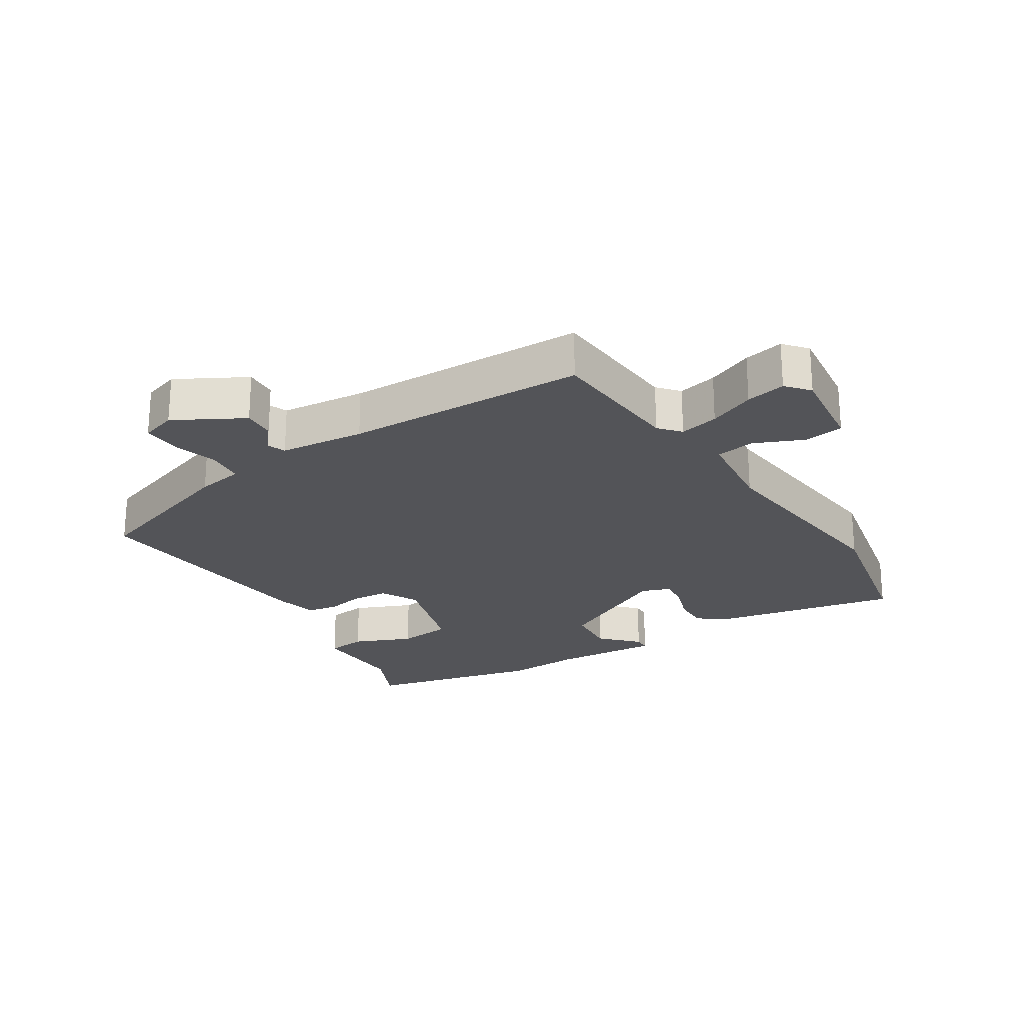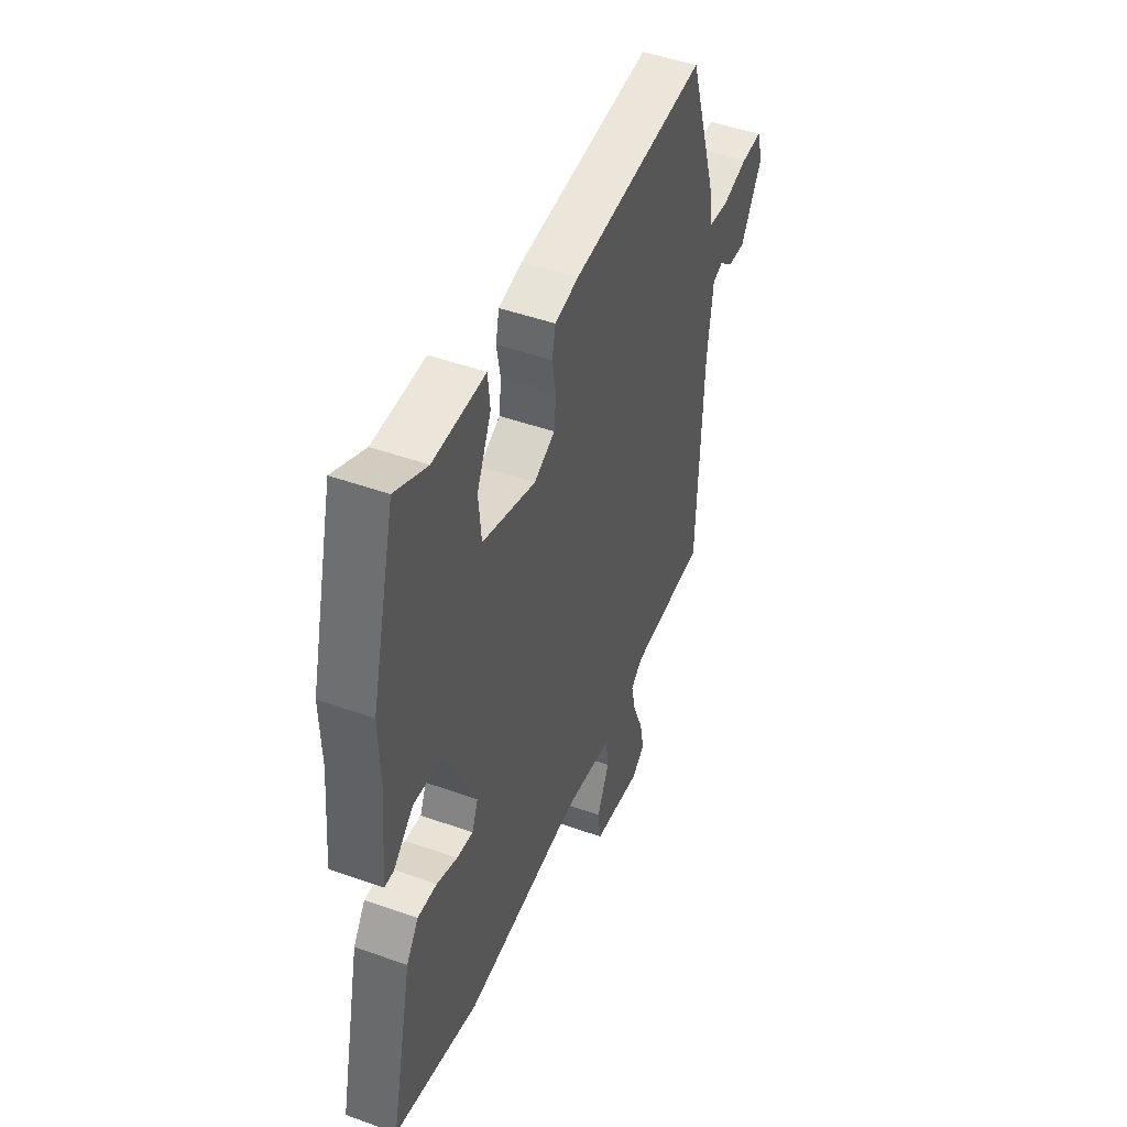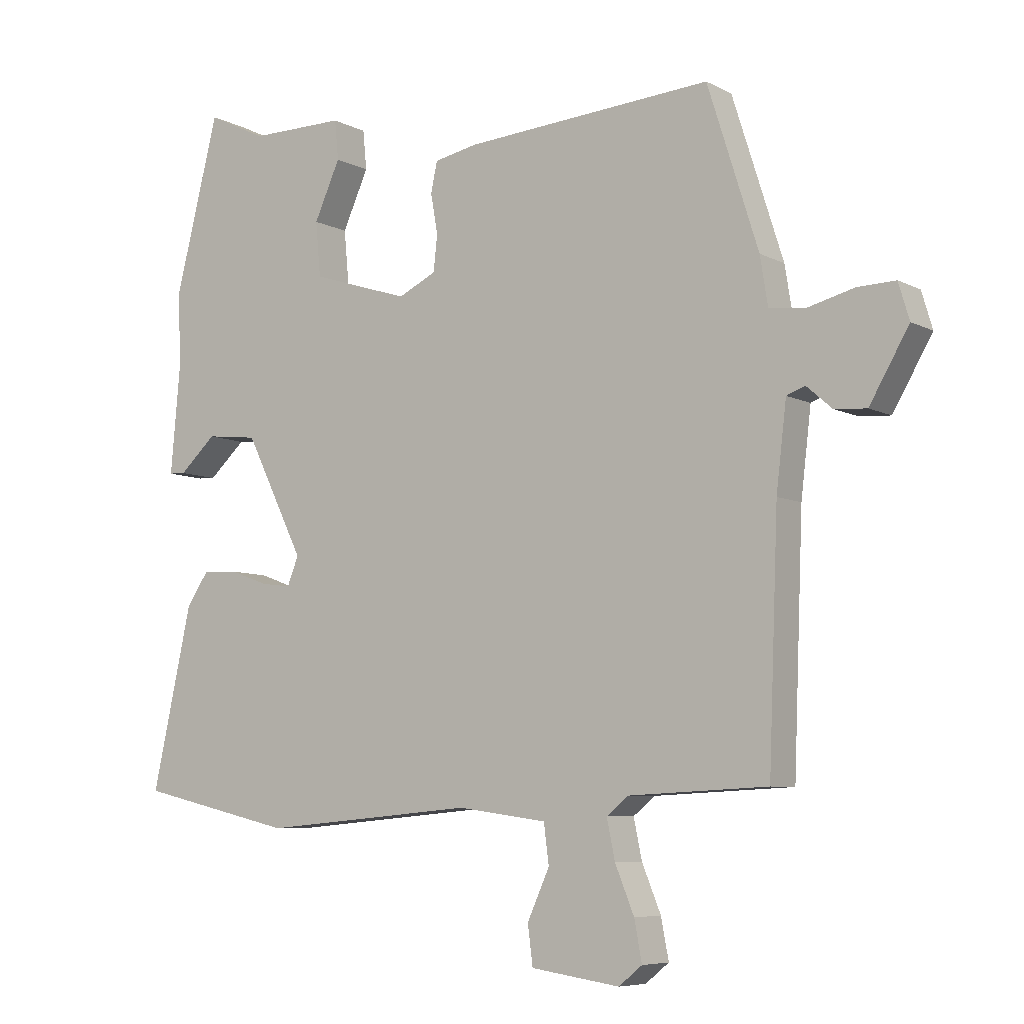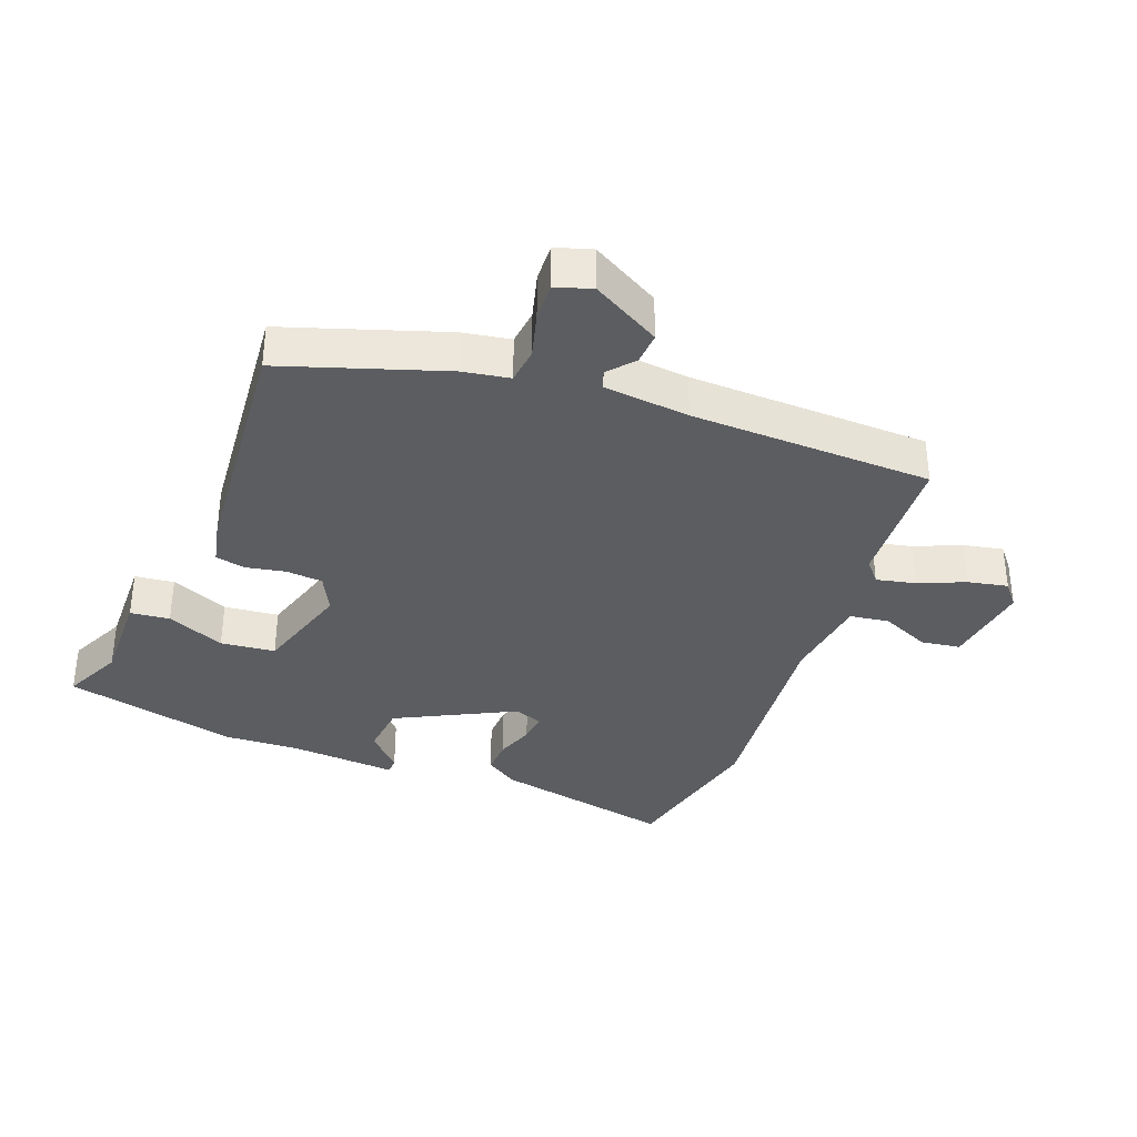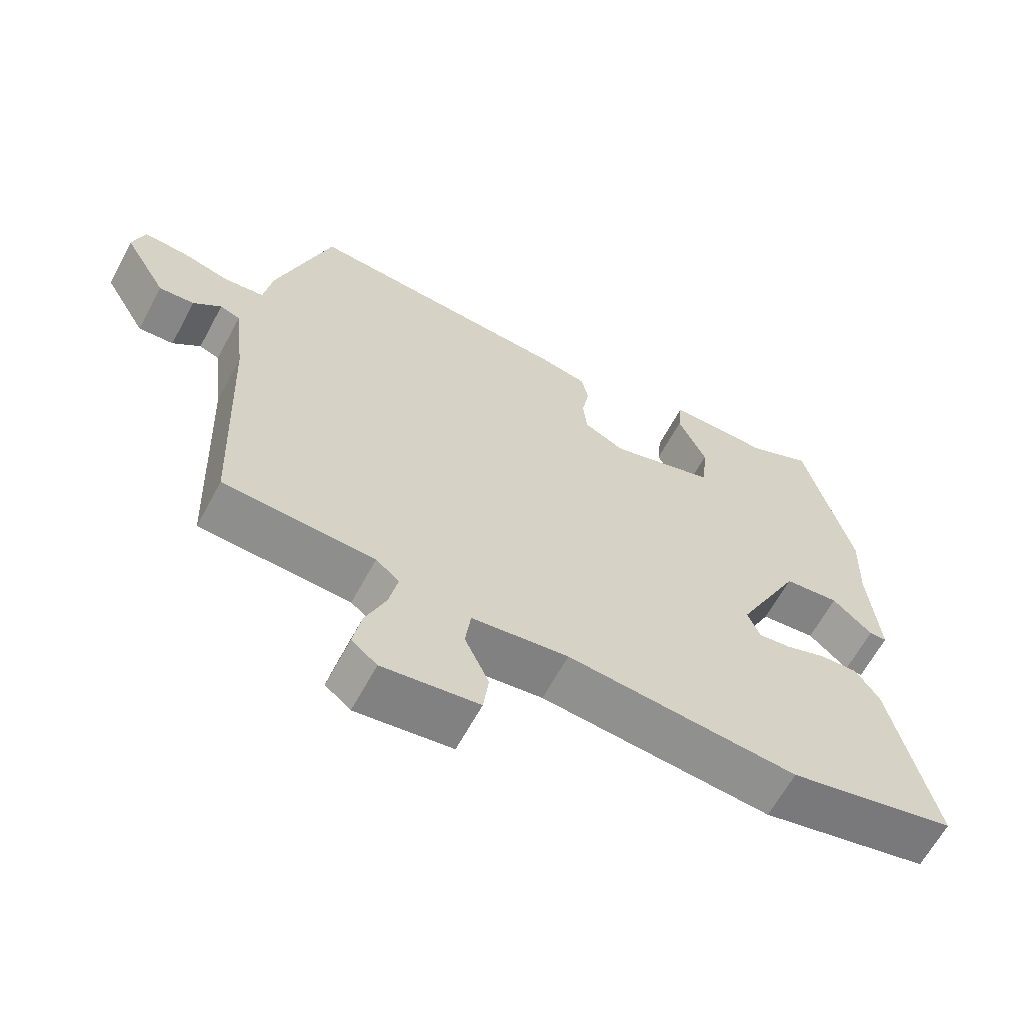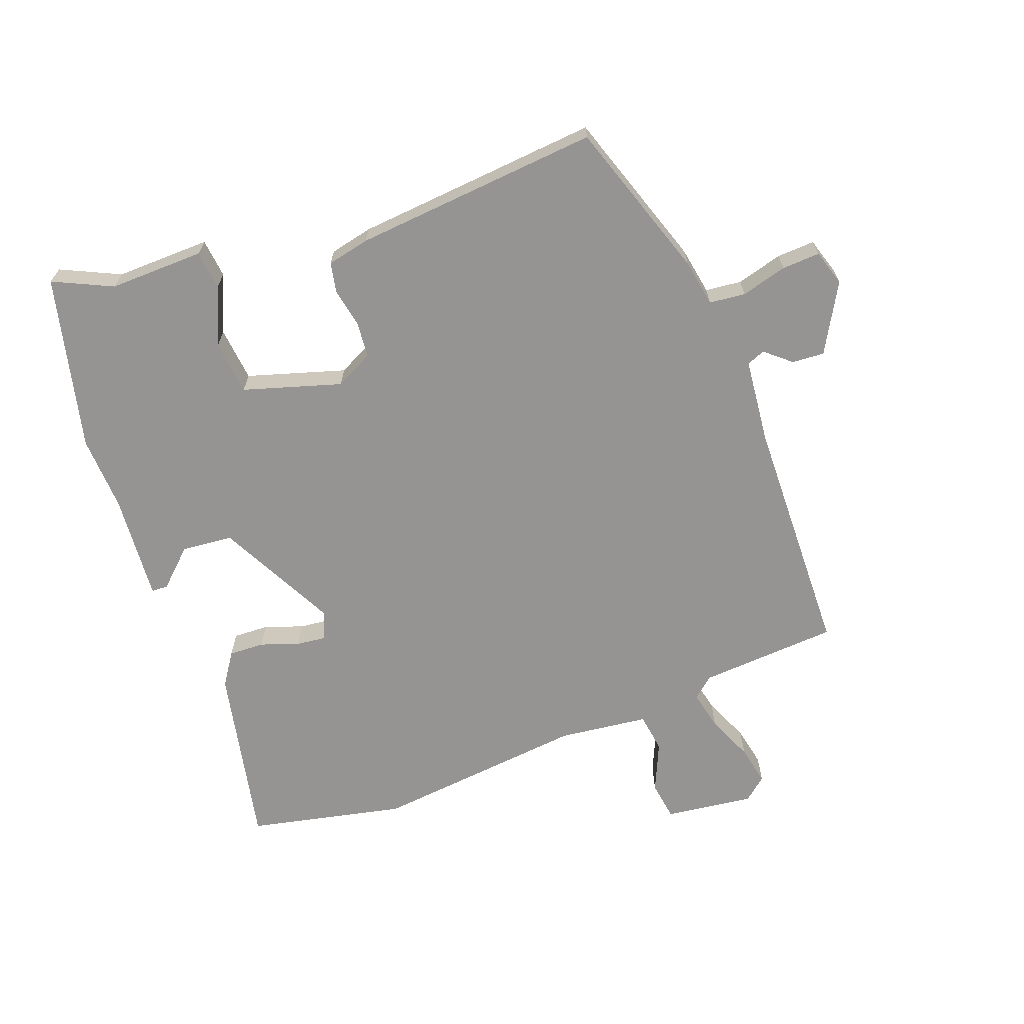
<metadata>
{"format":"obj","ext":"obj","renderer":"f3d","projection":"perspective","resolution":1024,"background":"white","views":[{"elev":-23.5,"azim":123.4,"up":"+Y"},{"elev":47.2,"azim":-67.9,"up":"+Z"},{"elev":-6.9,"azim":34.4,"up":"+Z"},{"elev":-35.4,"azim":69.8,"up":"+Y"},{"elev":-63.8,"azim":151.7,"up":"+Z"},{"elev":-67.2,"azim":21.2,"up":"+Y"}]}
</metadata>
<code>
v -0.55 0.07 0.302
v -0.481 0.07 0.576
v -0.388 0.07 0.531
v -0.238 0.07 0.532
v -0.232 0.07 0.47
v -0.273 0.07 0.379
v -0.265 0.07 0.293
v -0.111 0.07 0.244
v -0.051 0.07 0.273
v -0.045 0.07 0.33
v -0.056 0.07 0.392
v -0.046 0.07 0.44
v 0.022 0.07 0.454
v 0.412 0.07 0.483
v 0.492 0.07 0.231
v 0.504 0.07 0.156
v 0.561 0.07 0.149
v 0.634 0.07 0.168
v 0.694 0.07 0.17
v 0.711 0.07 0.113
v 0.649 0.07 0.006
v 0.598 0.07 0.01
v 0.558 0.07 0.045
v 0.529 0.07 0.034
v 0.513 0.07 -0.1
v 0.498 0.07 -0.481
v 0.279 0.07 -0.492
v 0.245 0.07 -0.52
v 0.258 0.07 -0.582
v 0.288 0.07 -0.655
v 0.3 0.07 -0.718
v 0.263 0.07 -0.748
v 0.123 0.07 -0.728
v 0.115 0.07 -0.666
v 0.15 0.07 -0.589
v 0.142 0.07 -0.527
v 0.001 0.07 -0.508
v -0.336 0.07 -0.538
v -0.582 0.07 -0.481
v -0.519 0.07 -0.196
v -0.484 0.07 -0.145
v -0.428 0.07 -0.148
v -0.368 0.07 -0.17
v -0.321 0.07 -0.176
v -0.303 0.07 -0.131
v -0.396 0.07 0.057
v -0.477 0.07 0.066
v -0.535 0.07 0.013
v -0.561 0.07 0.014
v -0.546 0.07 0.183
v -0.55 0 0.302
v -0.481 0 0.576
v -0.388 0 0.531
v -0.238 0 0.532
v -0.232 0 0.47
v -0.273 0 0.379
v -0.265 0 0.293
v -0.111 0 0.244
v -0.051 0 0.273
v -0.045 0 0.33
v -0.056 0 0.392
v -0.046 0 0.44
v 0.022 0 0.454
v 0.412 0 0.483
v 0.492 0 0.231
v 0.504 0 0.156
v 0.561 0 0.149
v 0.634 0 0.168
v 0.694 0 0.17
v 0.711 0 0.113
v 0.649 0 0.006
v 0.598 0 0.01
v 0.558 0 0.045
v 0.529 0 0.034
v 0.513 0 -0.1
v 0.498 0 -0.481
v 0.279 0 -0.492
v 0.245 0 -0.52
v 0.258 0 -0.582
v 0.288 0 -0.655
v 0.3 0 -0.718
v 0.263 0 -0.748
v 0.123 0 -0.728
v 0.115 0 -0.666
v 0.15 0 -0.589
v 0.142 0 -0.527
v 0.001 0 -0.508
v -0.336 0 -0.538
v -0.582 0 -0.481
v -0.519 0 -0.196
v -0.484 0 -0.145
v -0.428 0 -0.148
v -0.368 0 -0.17
v -0.321 0 -0.176
v -0.303 0 -0.131
v -0.396 0 0.057
v -0.477 0 0.066
v -0.535 0 0.013
v -0.561 0 0.014
v -0.546 0 0.183
f 47 48 49 50
f 1 2 3
f 50 1 3
f 47 50 3
f 46 47 3
f 45 46 3
f 41 42 43
f 40 41 43
f 39 40 43
f 38 39 43
f 37 38 43
f 36 37 43 44
f 33 34 35
f 32 33 35
f 31 32 35
f 30 31 35
f 29 30 35
f 28 29 35 36
f 36 44 45
f 28 36 45
f 27 28 45
f 21 22 23
f 20 21 23
f 19 20 23
f 18 19 23
f 17 18 23
f 16 17 23 24
f 14 15 16
f 13 14 16
f 12 13 16
f 11 12 16
f 10 11 16
f 16 24 25
f 10 16 25
f 9 10 25
f 3 4 5 6
f 3 6 7
f 45 3 7
f 26 27 45
f 25 26 45
f 9 25 45
f 8 9 45
f 7 8 45
f 100 99 98 97
f 53 52 51
f 53 51 100
f 53 100 97
f 53 97 96
f 53 96 95
f 93 92 91
f 93 91 90
f 93 90 89
f 93 89 88
f 93 88 87
f 94 93 87 86
f 85 84 83
f 85 83 82
f 85 82 81
f 85 81 80
f 85 80 79
f 86 85 79 78
f 95 94 86
f 95 86 78
f 95 78 77
f 73 72 71
f 73 71 70
f 73 70 69
f 73 69 68
f 73 68 67
f 74 73 67 66
f 66 65 64
f 66 64 63
f 66 63 62
f 66 62 61
f 66 61 60
f 75 74 66
f 75 66 60
f 75 60 59
f 56 55 54 53
f 57 56 53
f 57 53 95
f 95 77 76
f 95 76 75
f 95 75 59
f 95 59 58
f 95 58 57
f 1 51 52 2
f 2 52 53 3
f 3 53 54 4
f 4 54 55 5
f 5 55 56 6
f 6 56 57 7
f 7 57 58 8
f 8 58 59 9
f 9 59 60 10
f 10 60 61 11
f 11 61 62 12
f 12 62 63 13
f 13 63 64 14
f 14 64 65 15
f 15 65 66 16
f 16 66 67 17
f 17 67 68 18
f 18 68 69 19
f 19 69 70 20
f 20 70 71 21
f 21 71 72 22
f 22 72 73 23
f 23 73 74 24
f 24 74 75 25
f 25 75 76 26
f 26 76 77 27
f 27 77 78 28
f 28 78 79 29
f 29 79 80 30
f 30 80 81 31
f 31 81 82 32
f 32 82 83 33
f 33 83 84 34
f 34 84 85 35
f 35 85 86 36
f 36 86 87 37
f 37 87 88 38
f 38 88 89 39
f 39 89 90 40
f 40 90 91 41
f 41 91 92 42
f 42 92 93 43
f 43 93 94 44
f 44 94 95 45
f 45 95 96 46
f 46 96 97 47
f 47 97 98 48
f 48 98 99 49
f 49 99 100 50
f 50 100 51 1

</code>
